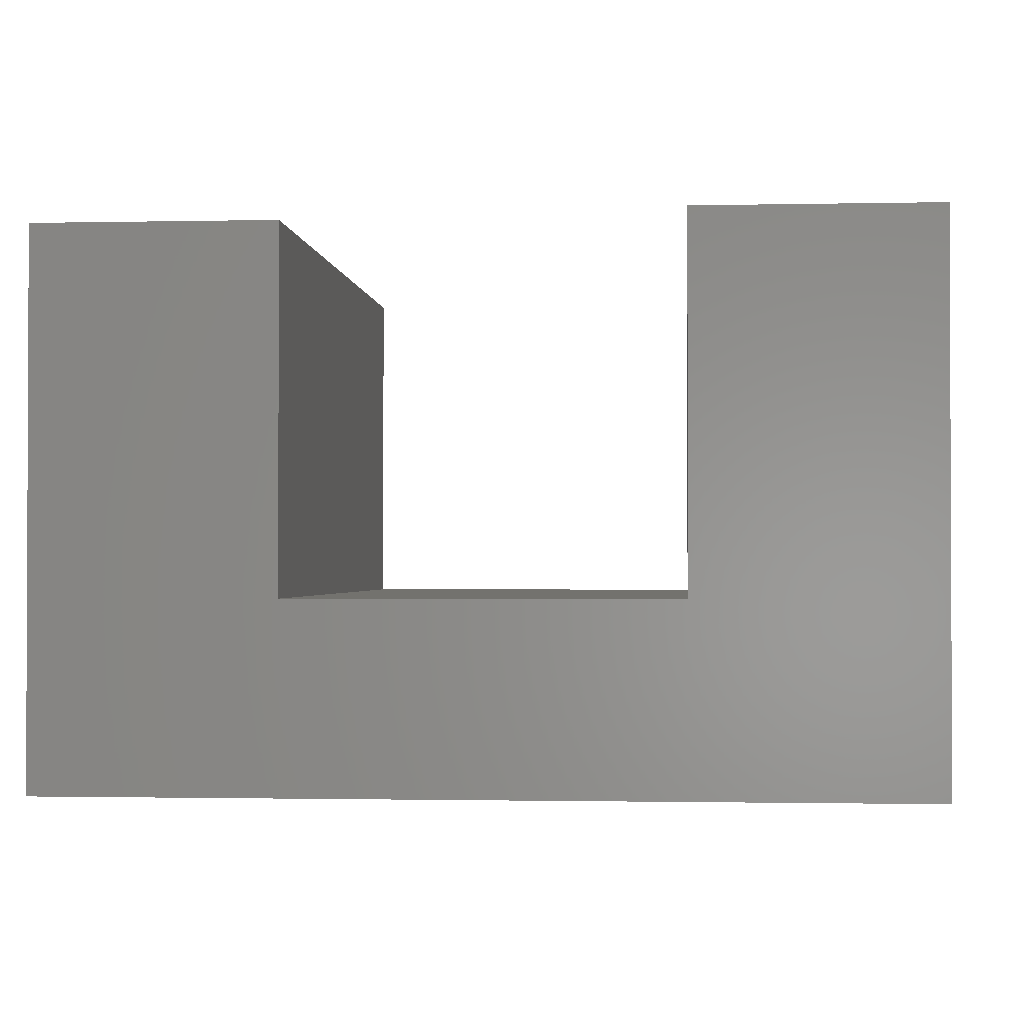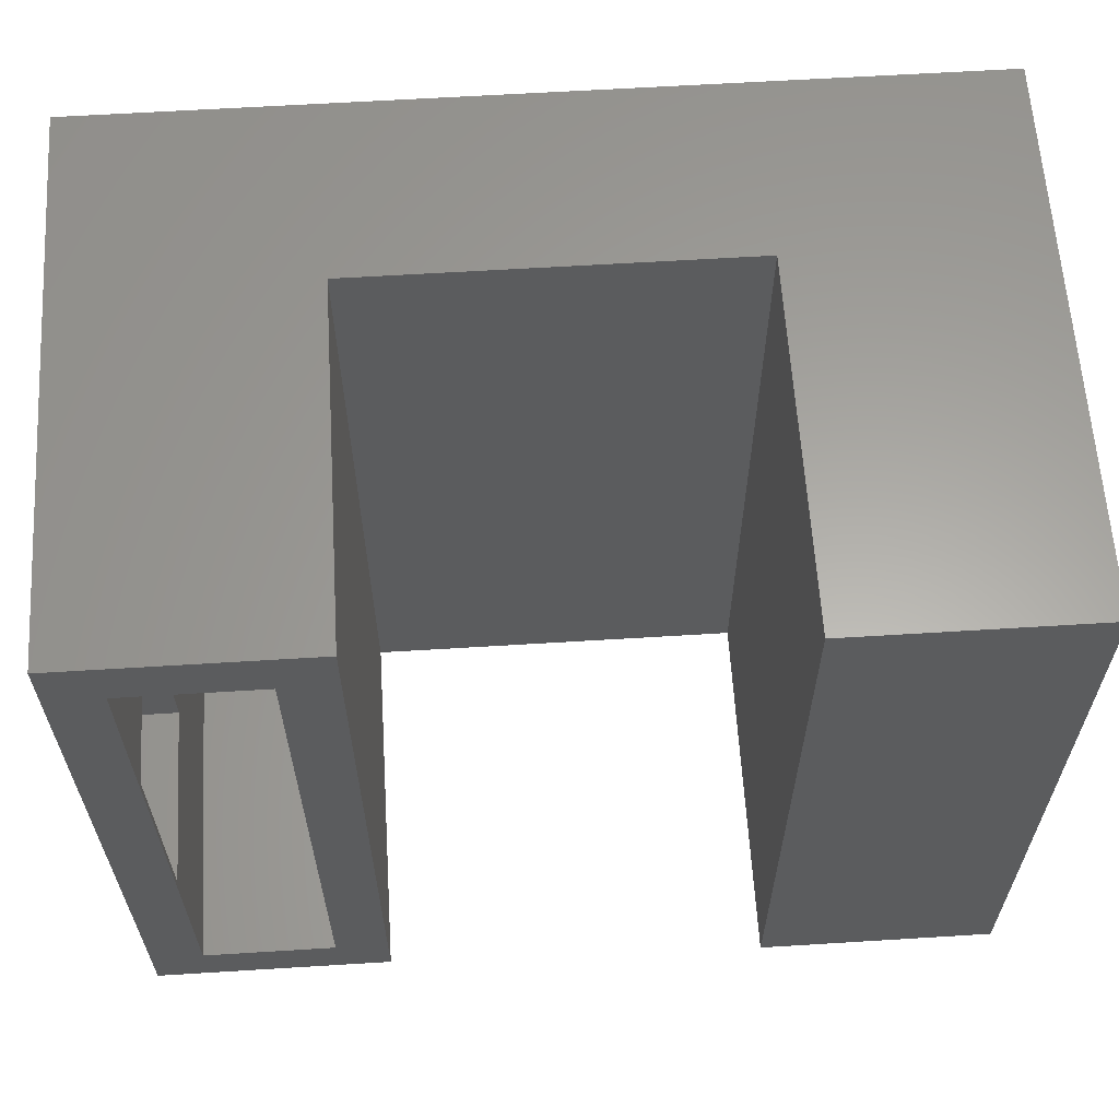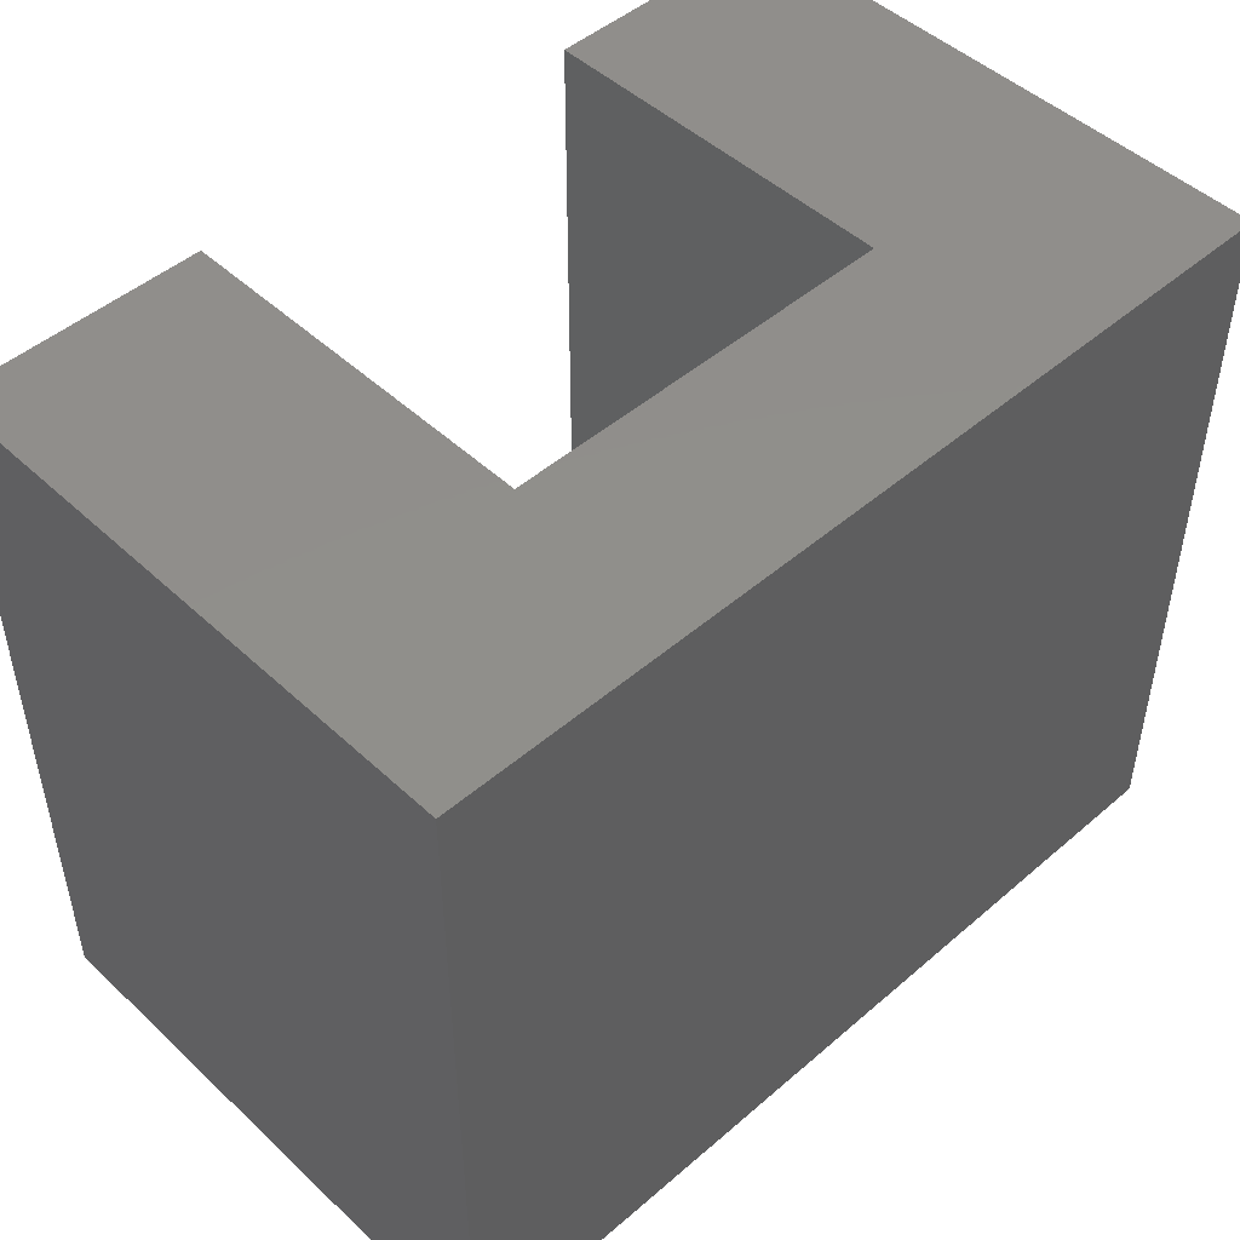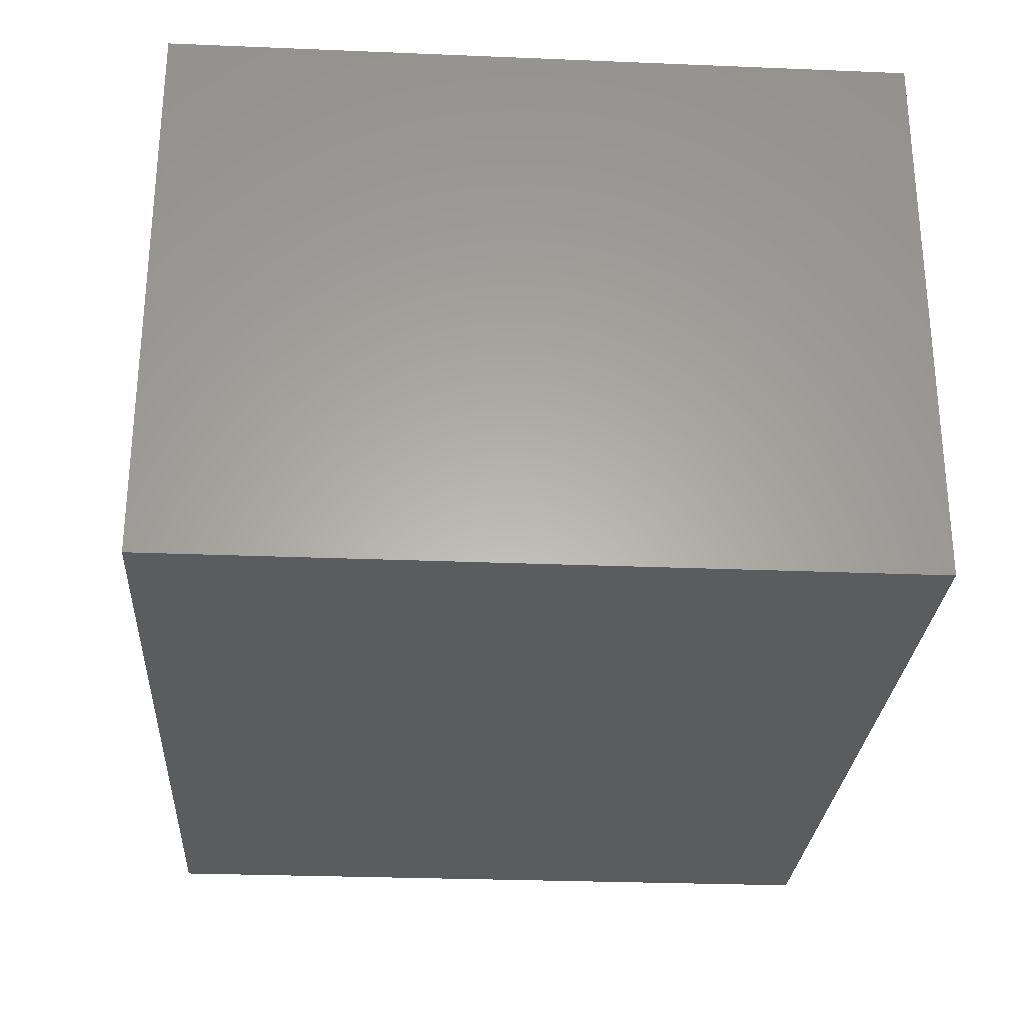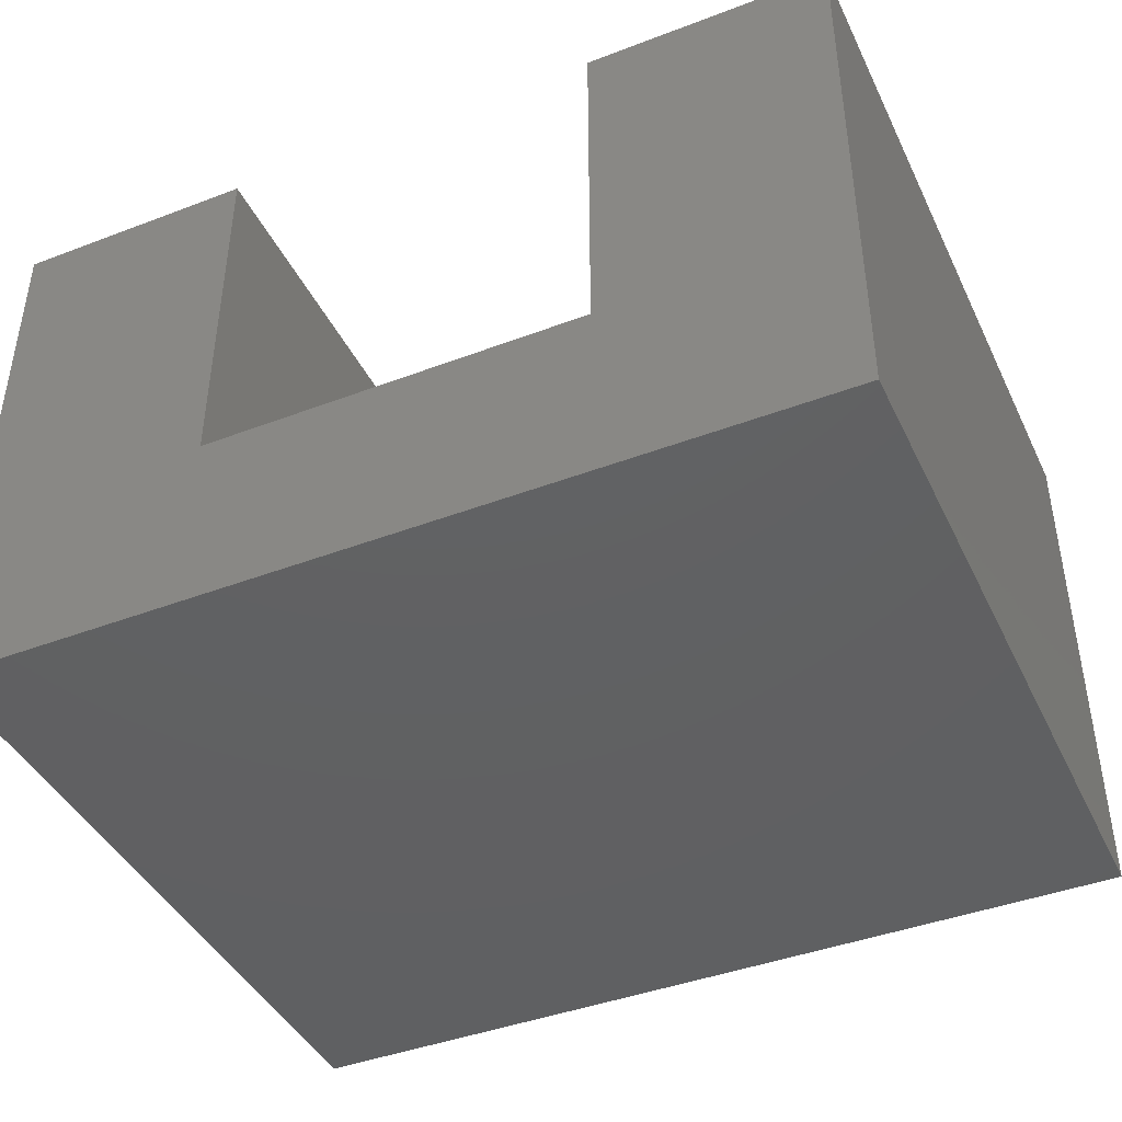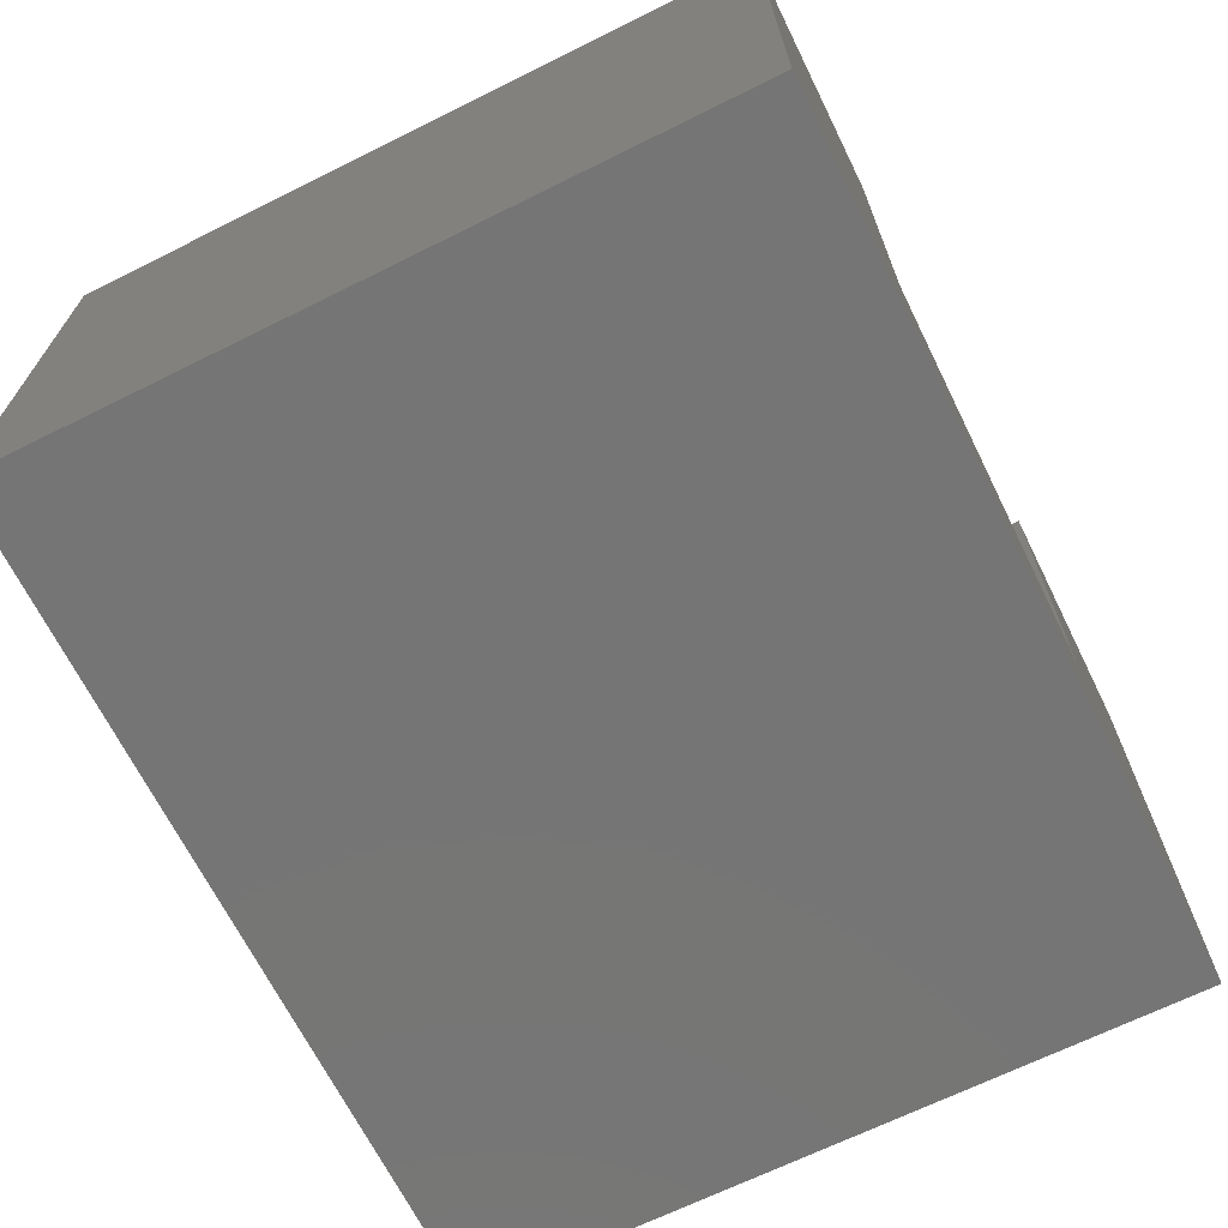
<metadata>
{"format":"stl","ext":"stl","renderer":"f3d","projection":"perspective","resolution":1024,"background":"white","views":[{"elev":-1.3,"azim":-175.5,"up":"+Y"},{"elev":61.9,"azim":176.4,"up":"+Z"},{"elev":48.1,"azim":-43.9,"up":"+Z"},{"elev":-27.6,"azim":-93.6,"up":"+Y"},{"elev":-42.5,"azim":24.4,"up":"+Y"},{"elev":-67.8,"azim":116.4,"up":"+Y"}]}
</metadata>
<code>
# stl→obj: 48 verts, 92 faces
v 0.75 -0.1562 0.2109
v 0.75 0 0.2109
v 0.7109 -0.1562 0.2109
v 0.7109 4.337e-18 0.2109
v 0.5917 -0.1562 0.2109
v 0.5917 1.758e-17 0.2109
v 0.5479 -0.1562 0.2109
v 0.5479 2.243e-17 0.2109
v 0.5479 -0.1562 0.4219
v 0.5479 1.072e-17 0.4219
v 0.5917 -0.1562 0.4219
v 0.5917 5.866e-18 0.4219
v 0.7109 -0.1562 0.4219
v 0.7109 -7.373e-18 0.4219
v 0.75 -0.1562 0.4219
v 0.75 -1.171e-17 0.4219
v 0.7109 0.004934 0.5859
v 0.7109 0.004934 0.03906
v 0.7109 -0.4297 0.5859
v 0.7109 -0.4297 0.03906
v 0.5917 0.004934 0.5859
v 0.5917 -0.3578 0.5859
v 0.5917 0.004934 0.03906
v 0.5917 -0.3578 0.03906
v 0.5448 0.004934 0.6328
v 0.5448 0.004934 -0.007812
v 0.7578 0.004934 -0.007812
v 0.7578 0.004934 0.6328
v 0.03906 -0.4297 0.03906
v 0.1583 -0.3578 0.03906
v 0.03906 -0.03413 0.03906
v 0.1583 -0.03413 0.03906
v 0.03906 -0.4297 0.5859
v 0.1583 -0.3578 0.5859
v 0.03906 -0.03413 0.5859
v 0.1583 -0.03413 0.5859
v -0.007812 -0.4766 0.6328
v -0.007812 -0.4766 -0.007812
v 0.7578 -0.4766 0.6328
v 0.7578 -0.4766 -0.007812
v 0.5448 -0.3109 -0.007812
v 0.5448 -0.3109 0.6328
v 0.2052 -0.3109 -0.007812
v 0.2052 -0.3109 0.6328
v 0.2052 0.01275 -0.007812
v 0.2052 0.01275 0.6328
v -0.007812 0.01275 -0.007812
v -0.007812 0.01275 0.6328
f 1 2 3
f 3 2 4
f 5 6 7
f 7 6 8
f 9 10 11
f 11 10 12
f 13 14 15
f 15 14 16
f 2 16 4
f 4 16 14
f 6 12 8
f 8 12 10
f 1 3 15
f 15 3 13
f 5 7 11
f 11 7 9
f 17 18 4
f 17 4 14
f 17 14 13
f 17 13 19
f 18 20 4
f 4 20 3
f 20 19 3
f 3 19 13
f 21 22 11
f 21 11 12
f 21 12 6
f 21 6 23
f 22 24 11
f 11 24 5
f 24 23 5
f 5 23 6
f 15 16 1
f 1 16 2
f 7 8 9
f 9 8 10
f 25 21 26
f 26 21 23
f 26 23 27
f 27 23 18
f 27 18 28
f 28 18 17
f 28 17 25
f 25 17 21
f 18 23 20
f 20 23 24
f 20 24 29
f 29 24 30
f 29 30 31
f 31 30 32
f 19 21 17
f 21 19 22
f 22 19 33
f 22 33 34
f 34 33 35
f 34 35 36
f 37 38 39
f 39 38 40
f 40 27 39
f 39 27 28
f 26 41 25
f 25 41 42
f 41 43 42
f 42 43 44
f 43 45 44
f 44 45 46
f 45 47 46
f 46 47 48
f 47 38 48
f 48 38 37
f 40 26 27
f 26 40 41
f 41 40 38
f 41 38 43
f 43 38 47
f 43 47 45
f 28 25 39
f 39 25 42
f 39 42 37
f 37 42 44
f 37 44 48
f 48 44 46
f 33 19 29
f 29 19 20
f 24 22 30
f 30 22 34
f 30 34 32
f 32 34 36
f 32 36 31
f 31 36 35
f 31 35 29
f 29 35 33

</code>
